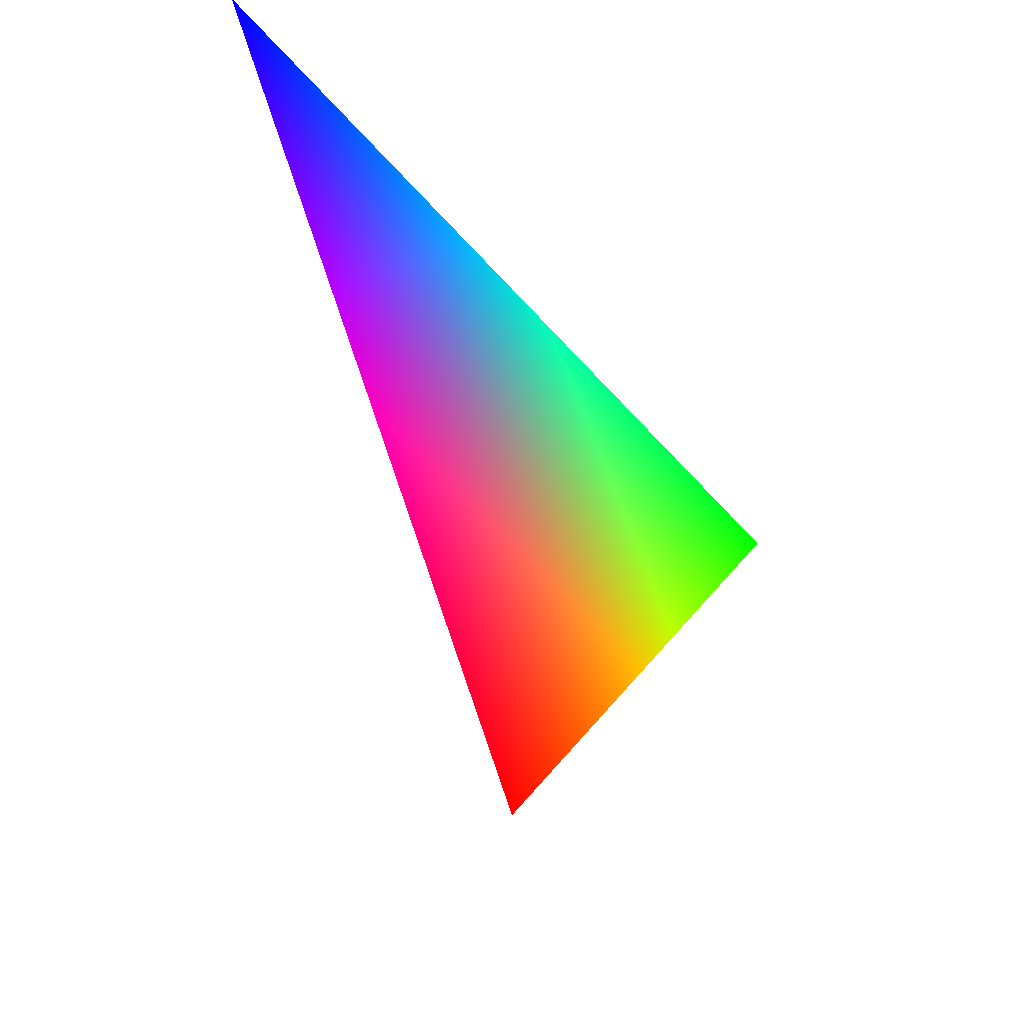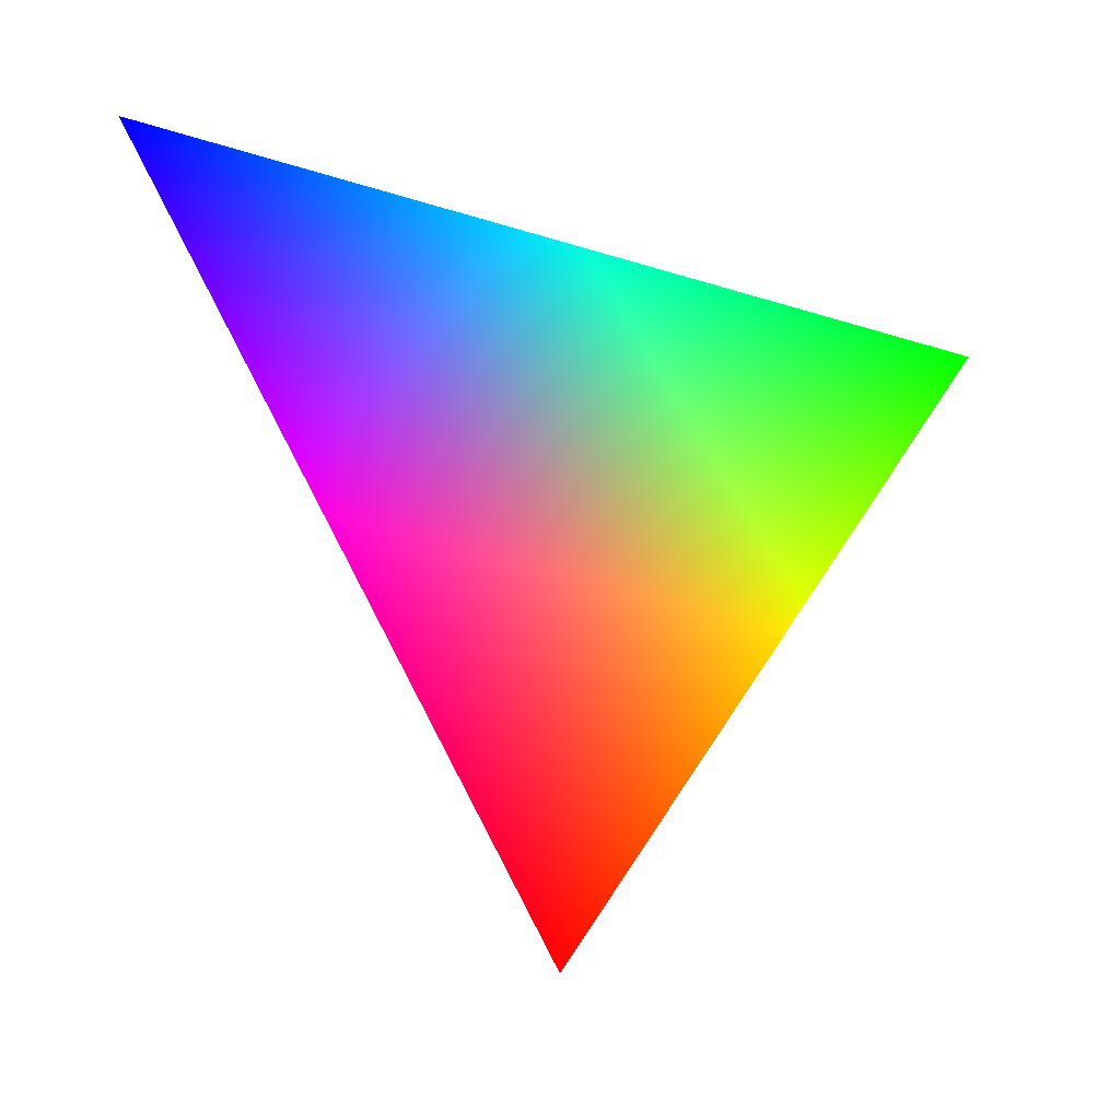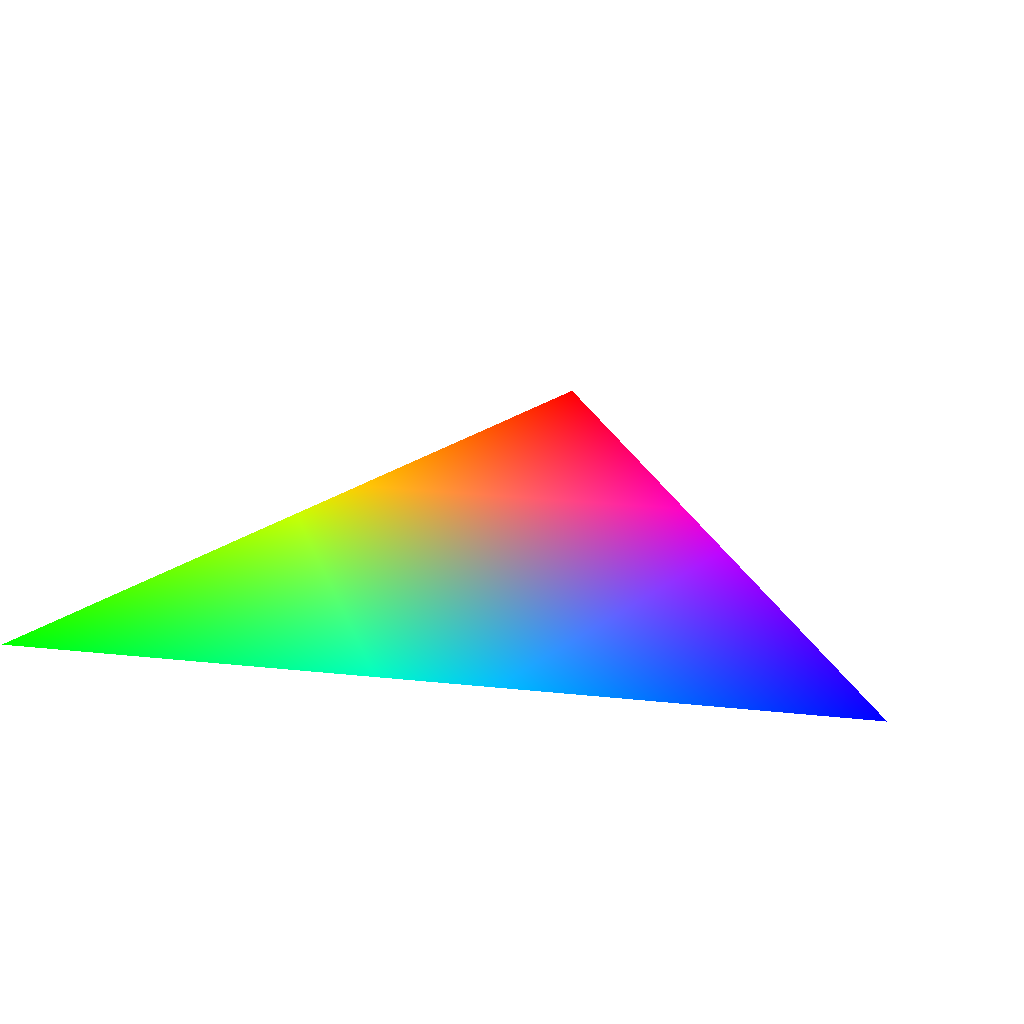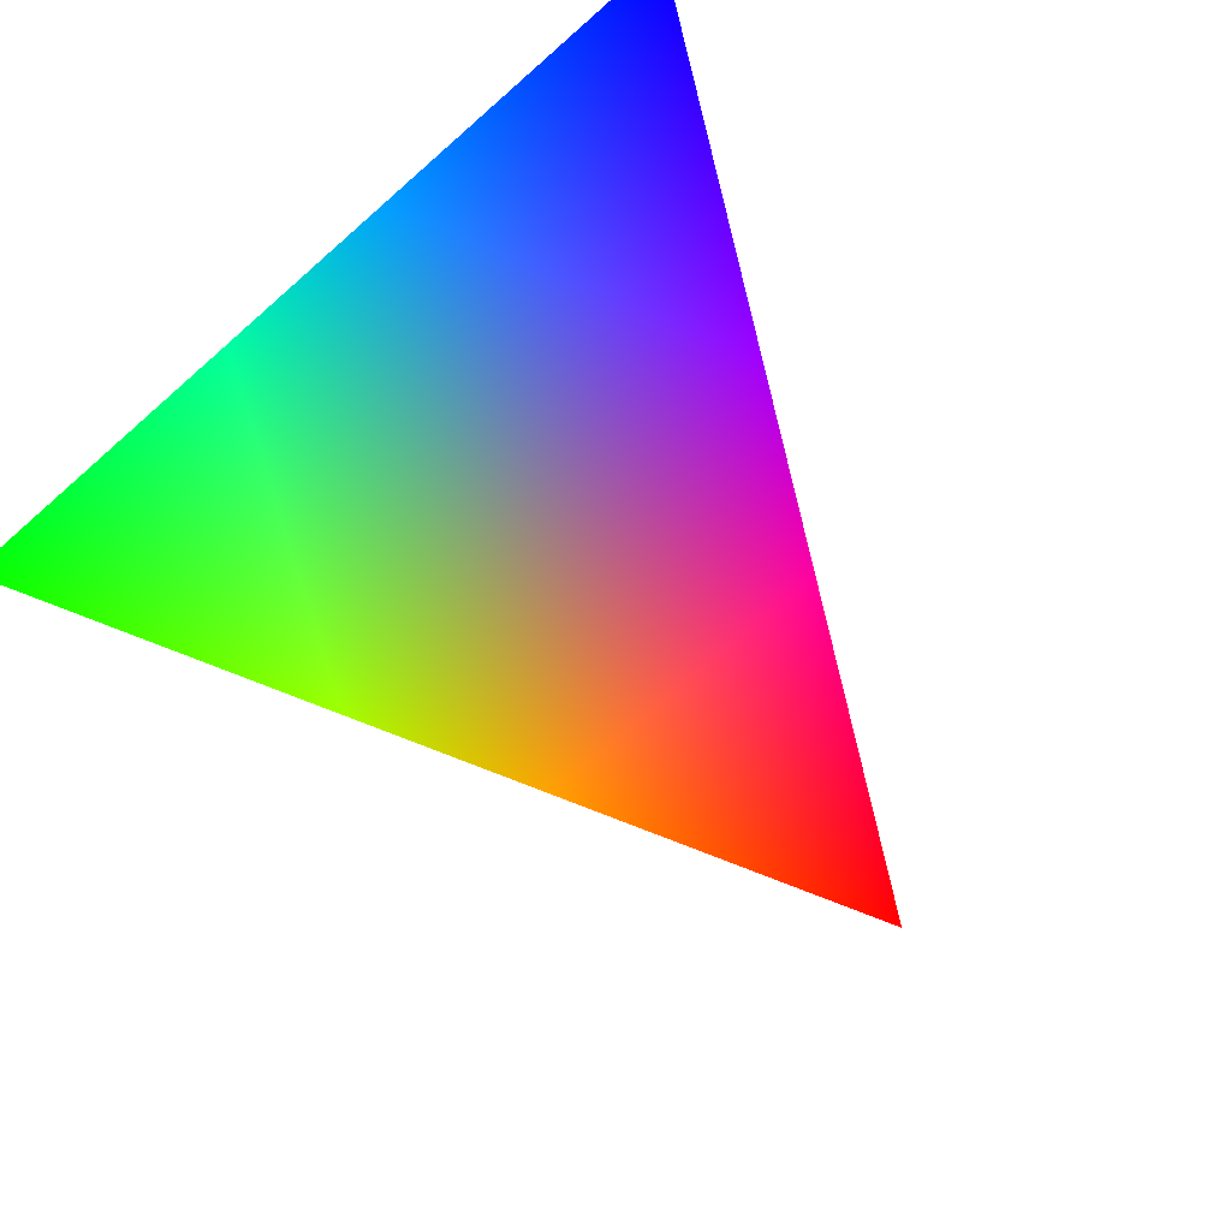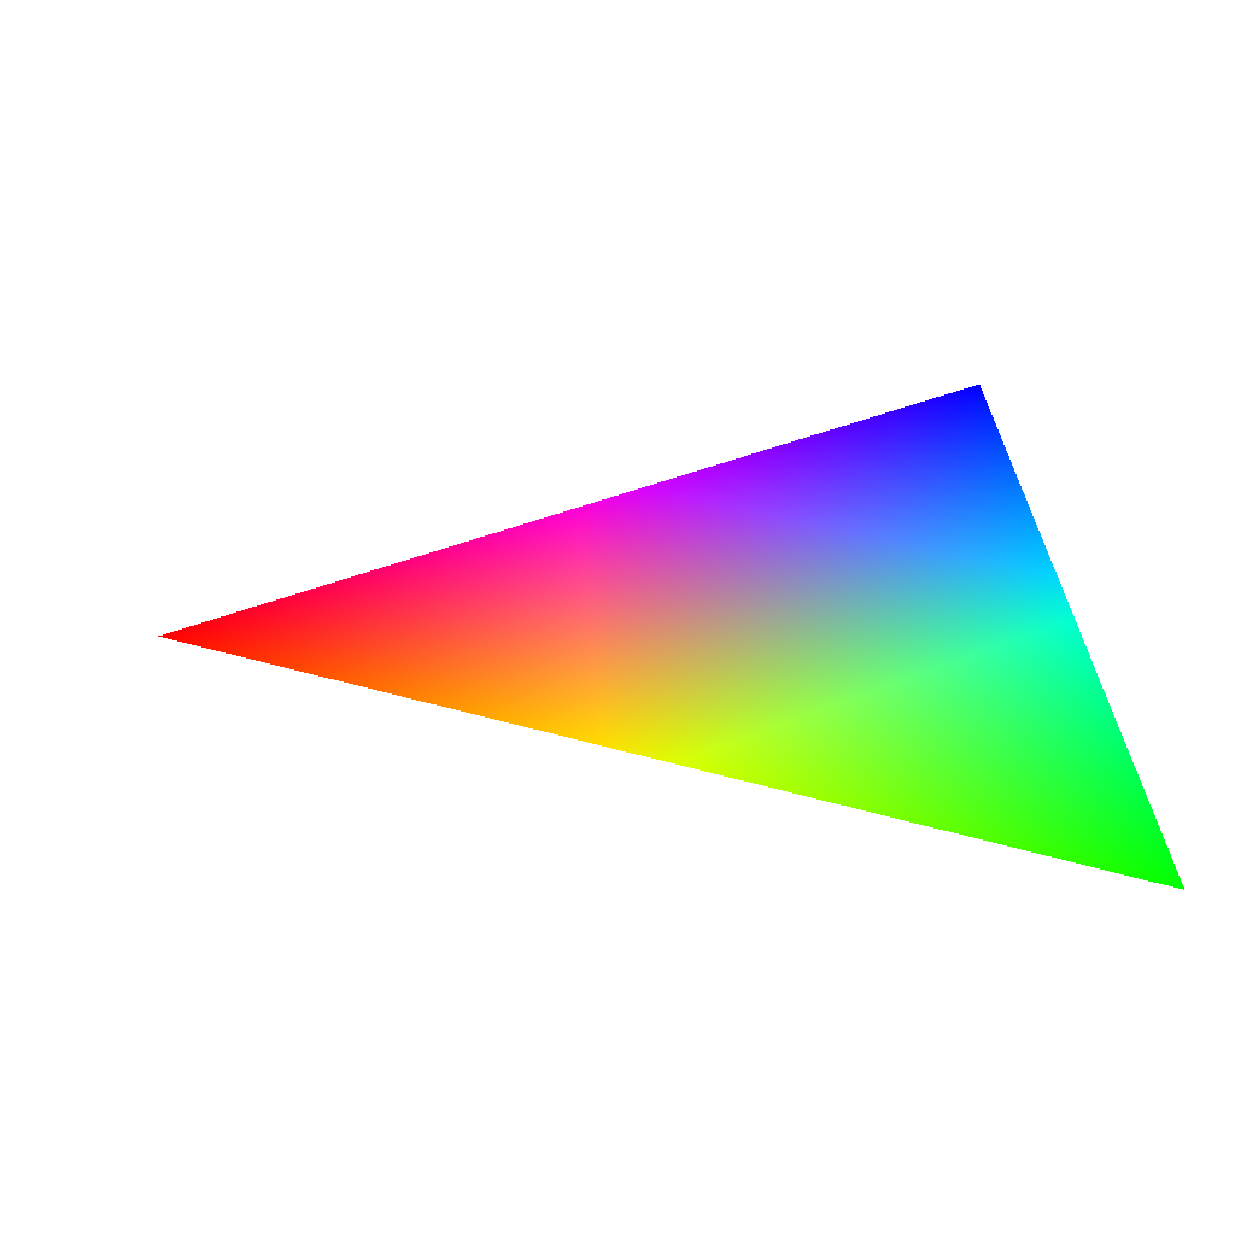
<metadata>
{"format":"obj","ext":"obj","renderer":"f3d","projection":"perspective","resolution":1024,"background":"white","views":[{"elev":-56.5,"azim":-49.6,"up":"+Y"},{"elev":-45.0,"azim":-19.8,"up":"+Y"},{"elev":22.4,"azim":-169.3,"up":"+Z"},{"elev":-72.1,"azim":-138.9,"up":"+Z"},{"elev":33.8,"azim":85.8,"up":"+Z"}]}
</metadata>
<code>
v 0 -0.25 0 1 0 0
v 0.25 0.25 0 0 1 0
v -0.25 0.25 0 0 0 1
f 1 2 3

</code>
